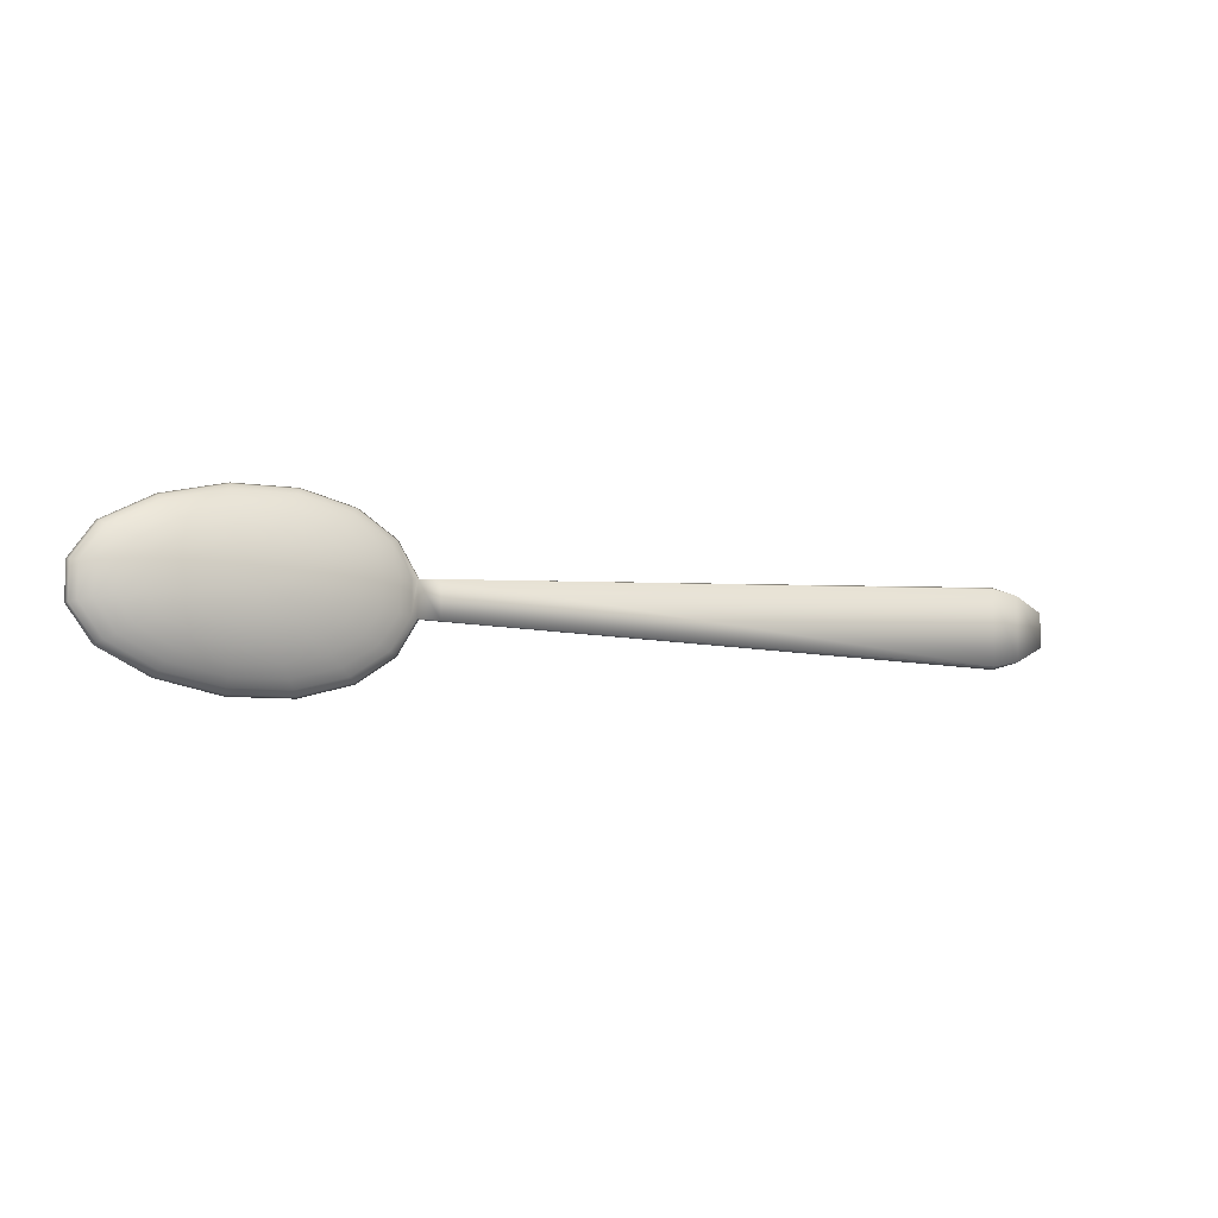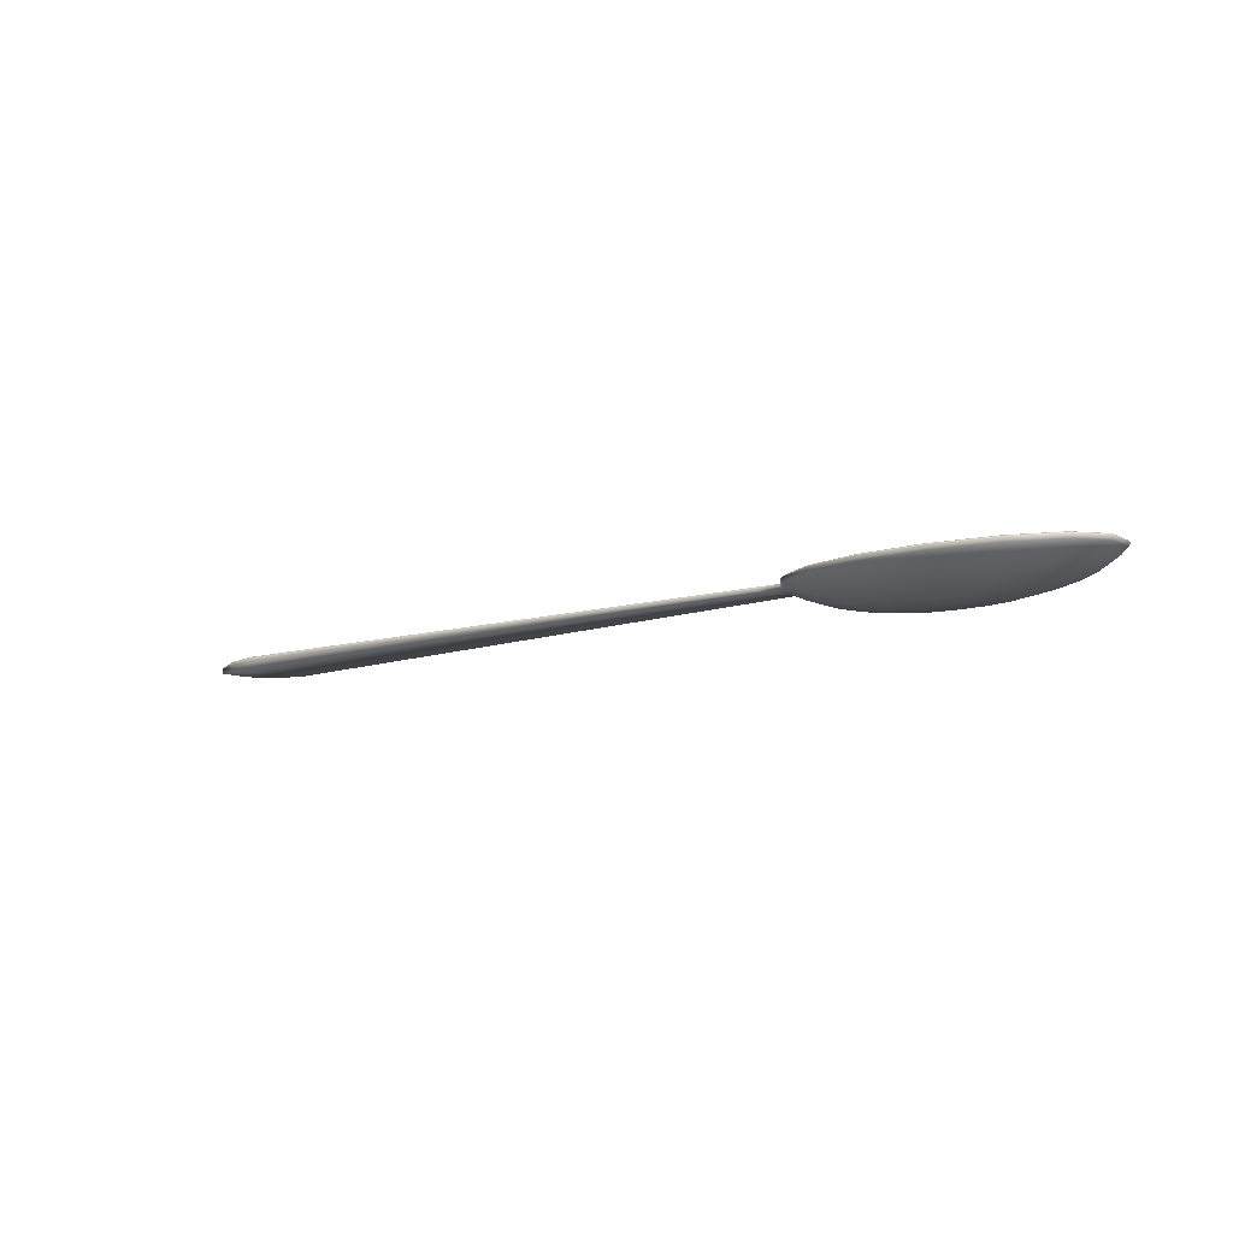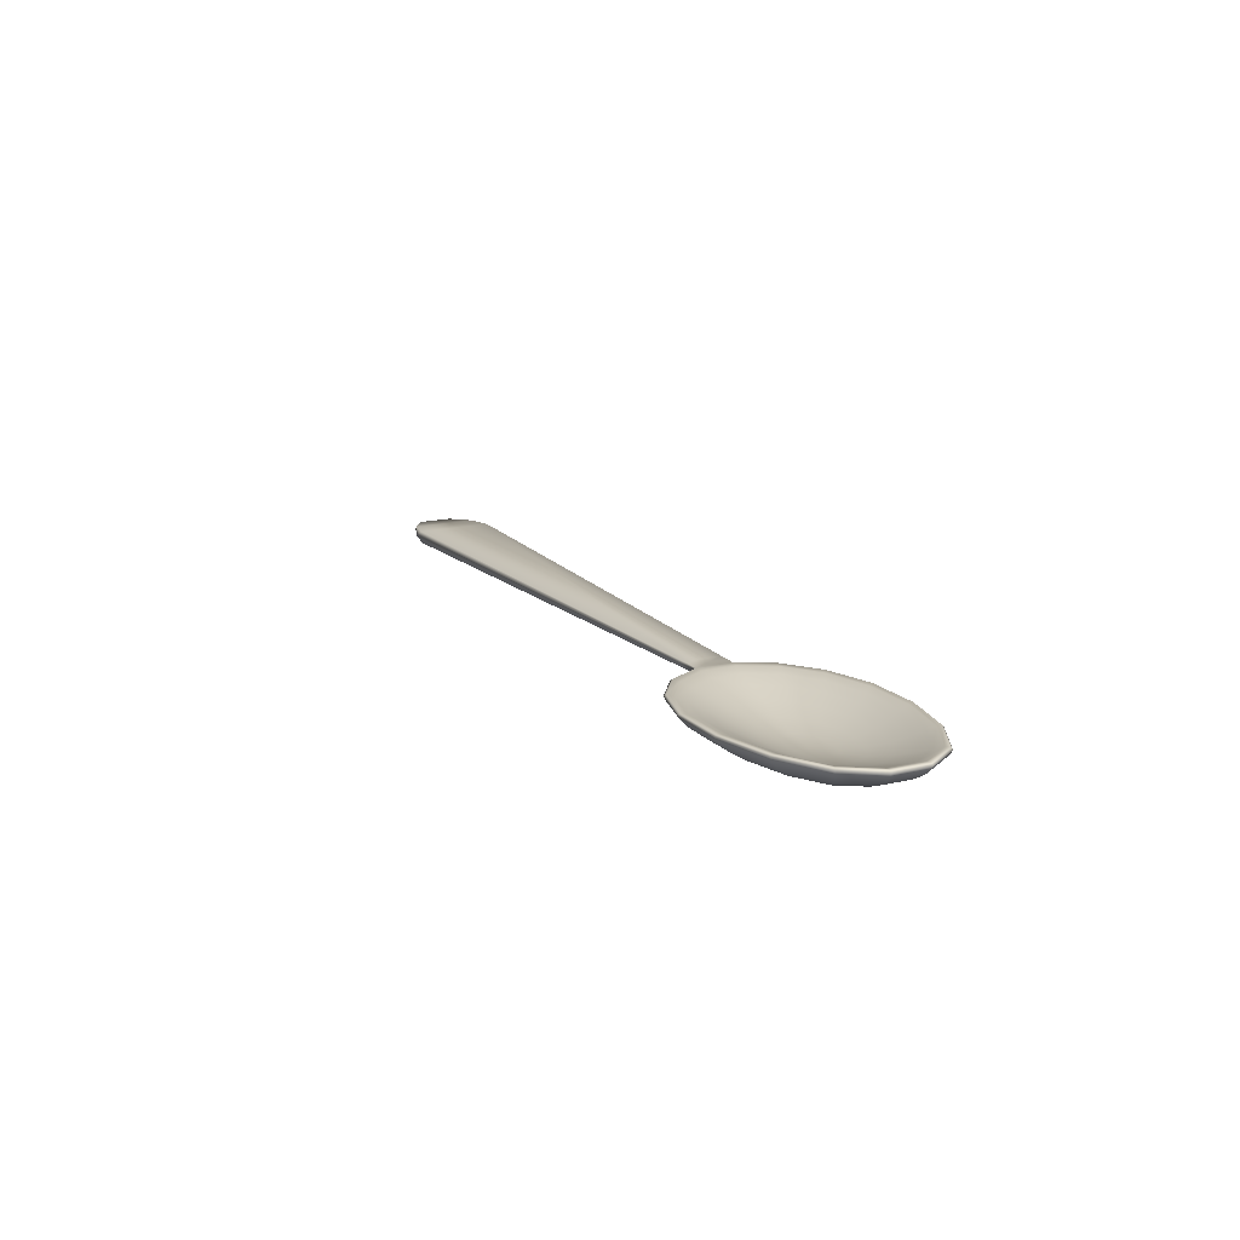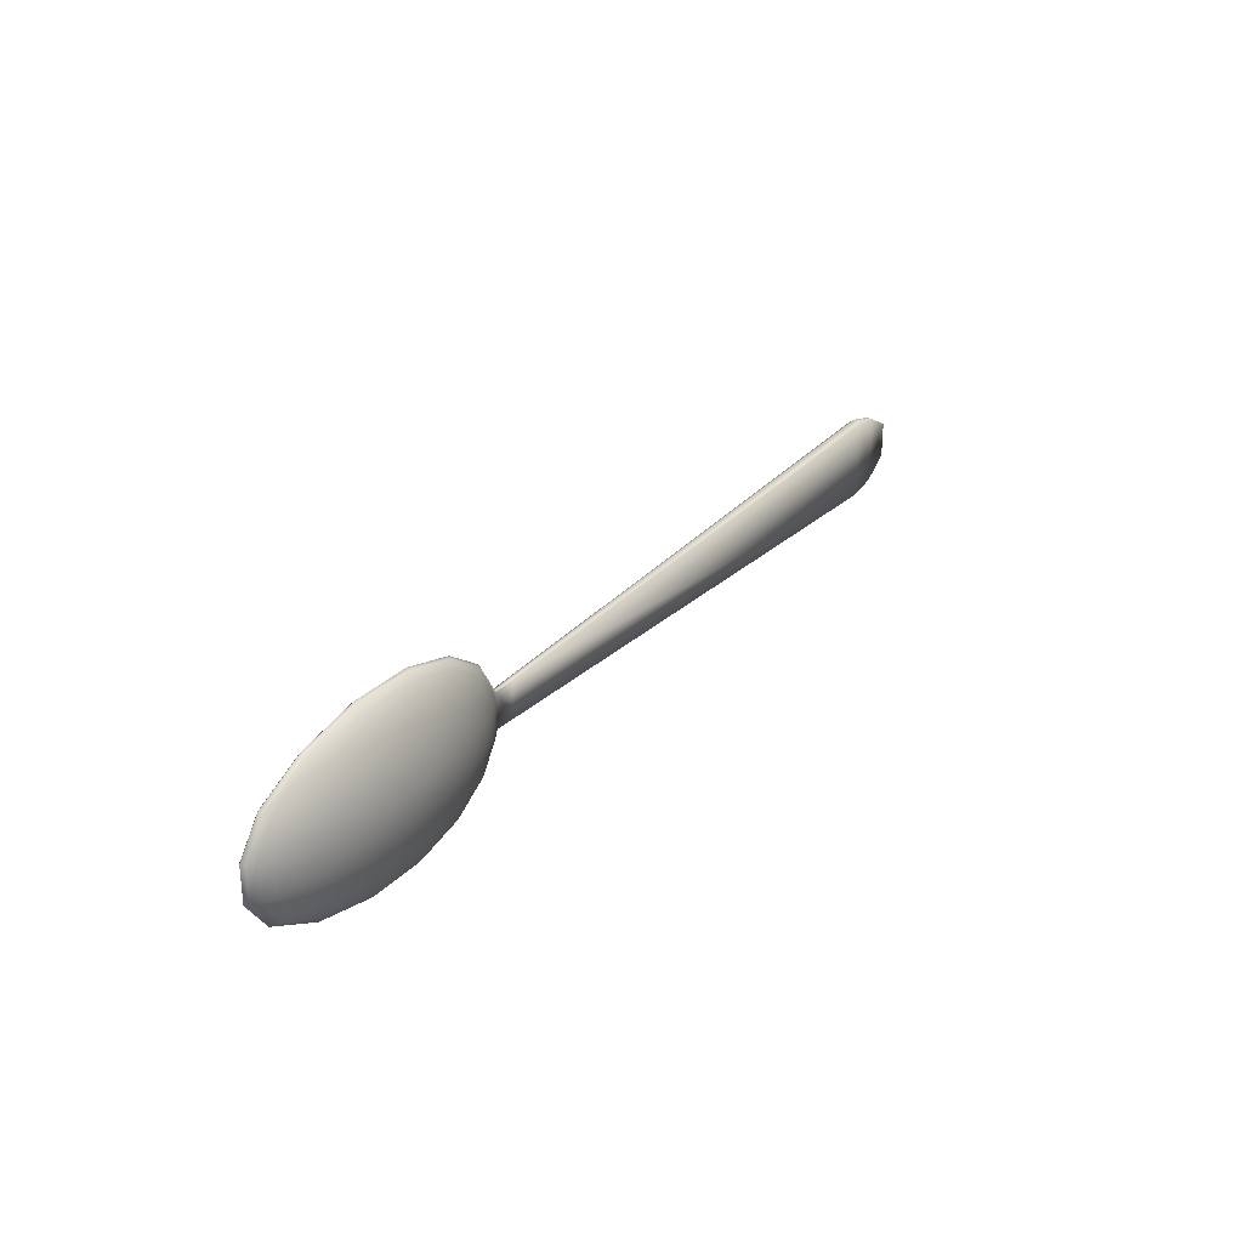
<metadata>
{"format":"obj","ext":"obj","renderer":"f3d","projection":"perspective","resolution":1024,"background":"white","views":[{"elev":-5.9,"azim":-29.6,"up":"+Z"},{"elev":-8.6,"azim":-145.9,"up":"+Y"},{"elev":16.8,"azim":-115.4,"up":"+Y"},{"elev":28.1,"azim":-58.4,"up":"+Z"}]}
</metadata>
<code>
o Spoon_Sphere.001
v -0.2364 0.04919 -0.007278
v -0.2993 0.06122 -0.01399
v -0.3534 0.0757 -0.02017
v -0.3959 0.08975 -0.02558
v -0.4263 0.101 -0.03001
v -0.446 0.108 -0.03329
v -0.457 0.1098 -0.03532
v -0.4607 0.1064 -0.036
v -0.4572 0.09842 -0.03532
v -0.4453 0.08689 -0.03329
v -0.4235 0.07313 -0.03
v -0.3903 0.05862 -0.02557
v -0.3459 0.04481 -0.02016
v -0.2913 0.03305 -0.01398
v -0.2293 0.0244 -0.007265
v -0.2283 0.04886 -0.02026
v -0.2826 0.06056 -0.03945
v -0.3283 0.0747 -0.05714
v -0.3632 0.08845 -0.07263
v -0.3872 0.09947 -0.08533
v -0.4022 0.1062 -0.09477
v -0.4105 0.1079 -0.1006
v -0.4133 0.1045 -0.1025
v -0.4107 0.09656 -0.1006
v -0.4018 0.08515 -0.09477
v -0.3847 0.07158 -0.08533
v -0.3581 0.05733 -0.07262
v -0.3212 0.04383 -0.05713
v -0.2749 0.03239 -0.03944
v -0.2212 0.02408 -0.02025
v -0.2106 0.04816 -0.0302
v -0.2465 0.05911 -0.05896
v -0.2743 0.07254 -0.08544
v -0.2933 0.08565 -0.1087
v -0.3046 0.09617 -0.1277
v -0.3107 0.1026 -0.1418
v -0.3136 0.104 -0.1505
v -0.3147 0.1005 -0.1535
v -0.3139 0.09268 -0.1505
v -0.3105 0.08149 -0.1418
v -0.3027 0.0683 -0.1277
v -0.289 0.05456 -0.1086
v -0.2681 0.0417 -0.08543
v -0.2394 0.03097 -0.05894
v -0.2038 0.02338 -0.03019
v -0.1864 0.04719 -0.03559
v -0.1981 0.05717 -0.06952
v -0.2033 0.06969 -0.1008
v -0.203 0.08203 -0.1282
v -0.1994 0.09195 -0.1507
v -0.1951 0.09792 -0.1674
v -0.1919 0.09915 -0.1776
v -0.1909 0.09559 -0.1811
v -0.1922 0.08781 -0.1776
v -0.1951 0.07686 -0.1674
v -0.1981 0.0641 -0.1507
v -0.1997 0.05098 -0.1282
v -0.198 0.03889 -0.1008
v -0.1917 0.02906 -0.06951
v -0.18 0.02243 -0.03558
v -0.1598 0.04612 -0.03561
v -0.146 0.05508 -0.06955
v -0.1286 0.0667 -0.1008
v -0.1098 0.07829 -0.1282
v -0.09218 0.08765 -0.1507
v -0.07822 0.09323 -0.1674
v -0.06949 0.09424 -0.1777
v -0.0667 0.09061 -0.1812
v -0.06986 0.0829 -0.1777
v -0.07842 0.07219 -0.1674
v -0.09137 0.05982 -0.1507
v -0.1072 0.04727 -0.1282
v -0.1242 0.03593 -0.1008
v -0.1403 0.027 -0.06954
v -0.1538 0.02138 -0.0356
v -0.1349 0.04512 -0.03025
v -0.09841 0.05317 -0.05904
v -0.06181 0.06402 -0.08557
v -0.02787 0.075 -0.1088
v 0.000737 0.08392 -0.1279
v 0.02201 0.08921 -0.1421
v 0.03488 0.09006 -0.1508
v 0.03901 0.08636 -0.1538
v 0.03449 0.07871 -0.1508
v 0.02166 0.06817 -0.1421
v 0.001138 0.05611 -0.1279
v -0.02602 0.04401 -0.1088
v -0.05825 0.03329 -0.08557
v -0.09347 0.02512 -0.05903
v -0.1292 0.02039 -0.03024
v -0.1153 0.04434 -0.02032
v -0.06191 0.05171 -0.03958
v -0.01159 0.062 -0.05733
v 0.03266 0.07257 -0.07289
v 0.06842 0.08121 -0.08565
v 0.09422 0.08632 -0.09514
v 0.1096 0.08706 -0.101
v 0.1145 0.08334 -0.103
v 0.1091 0.07572 -0.101
v 0.09376 0.06528 -0.09514
v 0.06851 0.05341 -0.08565
v 0.03399 0.04161 -0.07288
v -0.008636 0.03129 -0.05733
v -0.05748 0.02367 -0.03958
v -0.11 0.01962 -0.02032
v -0.1038 0.04387 -0.007355
v -0.04078 0.05086 -0.01414
v 0.01684 0.06086 -0.0204
v 0.06624 0.07122 -0.02589
v 0.1053 0.07972 -0.0304
v 0.133 0.08476 -0.03375
v 0.1493 0.08546 -0.03581
v 0.1549 0.08171 -0.03651
v 0.1489 0.07412 -0.03581
v 0.1325 0.06372 -0.03375
v 0.1052 0.05193 -0.0304
v 0.06726 0.04027 -0.02589
v 0.01942 0.03017 -0.0204
v -0.03669 0.02284 -0.01414
v -0.09858 0.01916 -0.007346
v -0.1037 0.04387 0.006687
v -0.04071 0.05085 0.0134
v 0.01694 0.06085 0.01959
v 0.06637 0.07122 0.025
v 0.1055 0.07971 0.02945
v 0.1332 0.08474 0.03275
v 0.1495 0.08545 0.03478
v 0.1551 0.0817 0.03547
v 0.1491 0.07411 0.03478
v 0.1326 0.06371 0.03275
v 0.1054 0.05192 0.02945
v 0.06739 0.04026 0.02501
v 0.01953 0.03016 0.01959
v -0.03661 0.02283 0.01341
v -0.09855 0.01916 0.006696
v -0.1152 0.04433 0.01966
v -0.0617 0.05169 0.03886
v -0.01129 0.06198 0.05655
v 0.03304 0.07255 0.07205
v 0.06886 0.08118 0.08478
v 0.09472 0.08628 0.09423
v 0.1101 0.08702 0.1001
v 0.115 0.0833 0.102
v 0.1097 0.07568 0.1001
v 0.09425 0.06524 0.09423
v 0.06896 0.05338 0.08478
v 0.03437 0.04158 0.07206
v -0.008338 0.03127 0.05655
v -0.05728 0.02366 0.03886
v -0.1099 0.01961 0.01967
v -0.1347 0.04511 0.0296
v -0.0981 0.05315 0.05836
v -0.06136 0.06399 0.08486
v -0.0273 0.07497 0.1081
v 0.001406 0.08388 0.1272
v 0.02275 0.08916 0.1413
v 0.03567 0.09 0.1501
v 0.03981 0.08631 0.153
v 0.03528 0.07866 0.1501
v 0.0224 0.06812 0.1413
v 0.001807 0.05607 0.1272
v -0.02545 0.04398 0.1081
v -0.0578 0.03326 0.08487
v -0.09316 0.0251 0.05837
v -0.1291 0.02038 0.02961
v -0.1596 0.04611 0.03499
v -0.1456 0.05505 0.06893
v -0.1281 0.06666 0.1002
v -0.1091 0.07824 0.1276
v -0.09139 0.0876 0.1501
v -0.07735 0.09318 0.1669
v -0.06856 0.09418 0.1772
v -0.06575 0.09054 0.1807
v -0.06893 0.08284 0.1772
v -0.07754 0.07213 0.1669
v -0.09058 0.05977 0.1501
v -0.1066 0.04723 0.1276
v -0.1237 0.0359 0.1002
v -0.14 0.02697 0.06893
v -0.1536 0.02136 0.035
v -0.1862 0.04717 0.03501
v -0.1977 0.05714 0.06896
v -0.2028 0.06966 0.1003
v -0.2024 0.08198 0.1277
v -0.1987 0.0919 0.1502
v -0.1942 0.09786 0.167
v -0.191 0.09909 0.1773
v -0.19 0.09552 0.1808
v -0.1913 0.08775 0.1773
v -0.1942 0.0768 0.167
v -0.1973 0.06405 0.1502
v -0.199 0.05094 0.1277
v -0.1975 0.03886 0.1003
v -0.1913 0.02903 0.06897
v -0.1798 0.02242 0.03502
v -0.2104 0.04815 0.02965
v -0.2462 0.05909 0.05844
v -0.2739 0.07251 0.08499
v -0.2927 0.08561 0.1083
v -0.3039 0.09612 0.1274
v -0.3099 0.1025 0.1416
v -0.3128 0.104 0.1503
v -0.3139 0.1005 0.1533
v -0.3131 0.09263 0.1503
v -0.3097 0.08144 0.1416
v -0.3021 0.06825 0.1274
v -0.2885 0.05452 0.1083
v -0.2676 0.04167 0.085
v -0.2391 0.03095 0.05845
v -0.2036 0.02337 0.02966
v -0.1691 0.04269 -0.000294
v -0.2282 0.04886 0.01973
v -0.2824 0.06055 0.03899
v -0.3281 0.07468 0.05674
v -0.3628 0.08842 0.07231
v -0.3867 0.09944 0.0851
v -0.4017 0.1062 0.09461
v -0.4099 0.1079 0.1005
v -0.4127 0.1045 0.1024
v -0.4102 0.09653 0.1005
v -0.4013 0.08511 0.09461
v -0.3843 0.07155 0.08511
v -0.3577 0.0573 0.07232
v -0.3209 0.04381 0.05675
v -0.2747 0.03238 0.039
v -0.2211 0.02407 0.01974
v -0.1631 0.01963 -0.000283
v -0.2364 0.04919 0.006765
v -0.2992 0.06122 0.01355
v -0.3532 0.0757 0.01982
v -0.3957 0.08975 0.02532
v -0.4261 0.101 0.02984
v -0.4458 0.108 0.0332
v -0.4568 0.1098 0.03528
v -0.4605 0.1064 0.03598
v -0.457 0.09841 0.03528
v -0.4452 0.08688 0.03321
v -0.4233 0.07312 0.02985
v -0.3902 0.05861 0.02533
v -0.3458 0.04481 0.01983
v -0.2913 0.03304 0.01357
v -0.2292 0.0244 0.006777
v 1.514 0.03077 -0.03376
v 1.514 0.02717 -0.03288
v 1.513 0.01937 -0.03362
v 1.514 0.03076 0.0375
v 1.514 0.02715 0.03659
v 1.514 0.01935 0.03737
v 1.389 0.01659 0.0799
v 1.4 0.03368 0.08489
v 1.39 0.04174 -0.07652
v 1.399 0.0337 -0.08156
v 1.39 0.04172 0.07987
v 1.389 0.01662 -0.07655
v 1.45 0.01614 0.06896
v 1.451 0.03776 -0.06551
v 1.45 0.01616 -0.06546
v 1.458 0.03071 0.0694
v 1.458 0.03073 -0.06593
v 1.451 0.03773 0.06901
v 0.1994 0.07999 0.03723
v 0.1992 0.08 -0.03811
v 0.1936 0.08389 0.03639
v 0.1931 0.07206 0.03639
v 0.1934 0.08391 -0.03726
v 0.1929 0.07208 -0.03726
f 11 10 25 26
f 4 3 18 19
f 12 11 26 27
f 5 4 19 20
f 13 12 27 28
f 6 5 20 21
f 14 13 28 29
f 7 6 21 22
f 15 14 29 30
f 8 7 22 23
f 9 8 23 24
f 2 1 16 17
f 10 9 24 25
f 3 2 17 18
f 25 24 39 40
f 18 17 32 33
f 26 25 40 41
f 19 18 33 34
f 27 26 41 42
f 20 19 34 35
f 28 27 42 43
f 21 20 35 36
f 29 28 43 44
f 22 21 36 37
f 30 29 44 45
f 23 22 37 38
f 24 23 38 39
f 17 16 31 32
f 44 43 58 59
f 37 36 51 52
f 45 44 59 60
f 38 37 52 53
f 39 38 53 54
f 32 31 46 47
f 40 39 54 55
f 33 32 47 48
f 41 40 55 56
f 34 33 48 49
f 42 41 56 57
f 35 34 49 50
f 43 42 57 58
f 36 35 50 51
f 48 47 62 63
f 56 55 70 71
f 49 48 63 64
f 57 56 71 72
f 50 49 64 65
f 58 57 72 73
f 51 50 65 66
f 59 58 73 74
f 52 51 66 67
f 60 59 74 75
f 53 52 67 68
f 54 53 68 69
f 47 46 61 62
f 55 54 69 70
f 67 66 81 82
f 75 74 89 90
f 68 67 82 83
f 69 68 83 84
f 62 61 76 77
f 70 69 84 85
f 63 62 77 78
f 71 70 85 86
f 64 63 78 79
f 72 71 86 87
f 65 64 79 80
f 73 72 87 88
f 66 65 80 81
f 74 73 88 89
f 86 85 100 101
f 79 78 93 94
f 87 86 101 102
f 80 79 94 95
f 88 87 102 103
f 81 80 95 96
f 89 88 103 104
f 82 81 96 97
f 90 89 104 105
f 83 82 97 98
f 84 83 98 99
f 77 76 91 92
f 85 84 99 100
f 78 77 92 93
f 105 104 119 120
f 98 97 112 113
f 99 98 113 114
f 92 91 106 107
f 100 99 114 115
f 93 92 107 108
f 101 100 115 116
f 94 93 108 109
f 102 101 116 117
f 95 94 109 110
f 103 102 117 118
f 96 95 110 111
f 104 103 118 119
f 97 96 111 112
f 109 108 123 124
f 117 116 131 132
f 110 109 124 125
f 118 117 132 133
f 111 110 125 126
f 119 118 133 134
f 112 111 126 127
f 120 119 134 135
f 259 256 243 244
f 258 255 248 247
f 107 106 121 122
f 115 114 129 130
f 108 107 122 123
f 116 115 130 131
f 128 127 142 143
f 129 128 143 144
f 122 121 136 137
f 130 129 144 145
f 123 122 137 138
f 131 130 145 146
f 124 123 138 139
f 132 131 146 147
f 125 124 139 140
f 133 132 147 148
f 126 125 140 141
f 134 133 148 149
f 127 126 141 142
f 135 134 149 150
f 147 146 161 162
f 140 139 154 155
f 148 147 162 163
f 141 140 155 156
f 149 148 163 164
f 142 141 156 157
f 150 149 164 165
f 143 142 157 158
f 144 143 158 159
f 137 136 151 152
f 145 144 159 160
f 138 137 152 153
f 146 145 160 161
f 139 138 153 154
f 159 158 173 174
f 152 151 166 167
f 160 159 174 175
f 153 152 167 168
f 161 160 175 176
f 154 153 168 169
f 162 161 176 177
f 155 154 169 170
f 163 162 177 178
f 156 155 170 171
f 164 163 178 179
f 157 156 171 172
f 165 164 179 180
f 158 157 172 173
f 178 177 192 193
f 171 170 185 186
f 179 178 193 194
f 172 171 186 187
f 180 179 194 195
f 173 172 187 188
f 174 173 188 189
f 167 166 181 182
f 175 174 189 190
f 168 167 182 183
f 176 175 190 191
f 169 168 183 184
f 177 176 191 192
f 170 169 184 185
f 182 181 196 197
f 190 189 204 205
f 183 182 197 198
f 191 190 205 206
f 184 183 198 199
f 192 191 206 207
f 185 184 199 200
f 193 192 207 208
f 186 185 200 201
f 194 193 208 209
f 187 186 201 202
f 195 194 209 210
f 188 187 202 203
f 189 188 203 204
f 201 200 216 217
f 209 208 224 225
f 202 201 217 218
f 210 209 225 226
f 203 202 218 219
f 204 203 219 220
f 197 196 212 213
f 205 204 220 221
f 198 197 213 214
f 206 205 221 222
f 199 198 214 215
f 207 206 222 223
f 200 199 215 216
f 208 207 223 224
f 221 220 236 237
f 214 213 229 230
f 222 221 237 238
f 215 214 230 231
f 223 222 238 239
f 216 215 231 232
f 224 223 239 240
f 217 216 232 233
f 225 224 240 241
f 218 217 233 234
f 226 225 241 242
f 219 218 234 235
f 220 219 235 236
f 213 212 228 229
f 1 211 16
f 227 15 30
f 16 211 31
f 227 30 45
f 31 211 46
f 227 45 60
f 46 211 61
f 227 60 75
f 61 211 76
f 227 75 90
f 76 211 91
f 227 90 105
f 91 211 106
f 227 105 120
f 106 211 121
f 227 120 135
f 121 211 136
f 227 135 150
f 136 211 151
f 227 150 165
f 227 165 180
f 151 211 166
f 166 211 181
f 227 180 195
f 181 211 196
f 227 195 210
f 196 211 212
f 227 210 226
f 212 211 228
f 227 226 242
f 241 240 13 14
f 234 233 6 7
f 242 241 14 15
f 235 234 7 8
f 228 211 1
f 227 242 15
f 236 235 8 9
f 229 228 1 2
f 237 236 9 10
f 230 229 2 3
f 238 237 10 11
f 231 230 3 4
f 239 238 11 12
f 232 231 4 5
f 240 239 12 13
f 233 232 5 6
f 244 243 246 247
f 245 244 247 248
f 260 258 247 246
f 255 257 245 248
f 256 260 246 243
f 257 259 244 245
f 266 262 252 254
f 265 263 253 251
f 264 266 254 249
f 263 261 250 253
f 261 264 249 250
f 262 265 251 252
f 254 252 259 257
f 251 253 260 256
f 249 254 257 255
f 253 250 258 260
f 250 249 255 258
f 252 251 256 259
f 113 112 265 262
f 128 129 264 261
f 127 128 261 263
f 129 114 266 264
f 112 127 263 265
f 114 113 262 266

</code>
